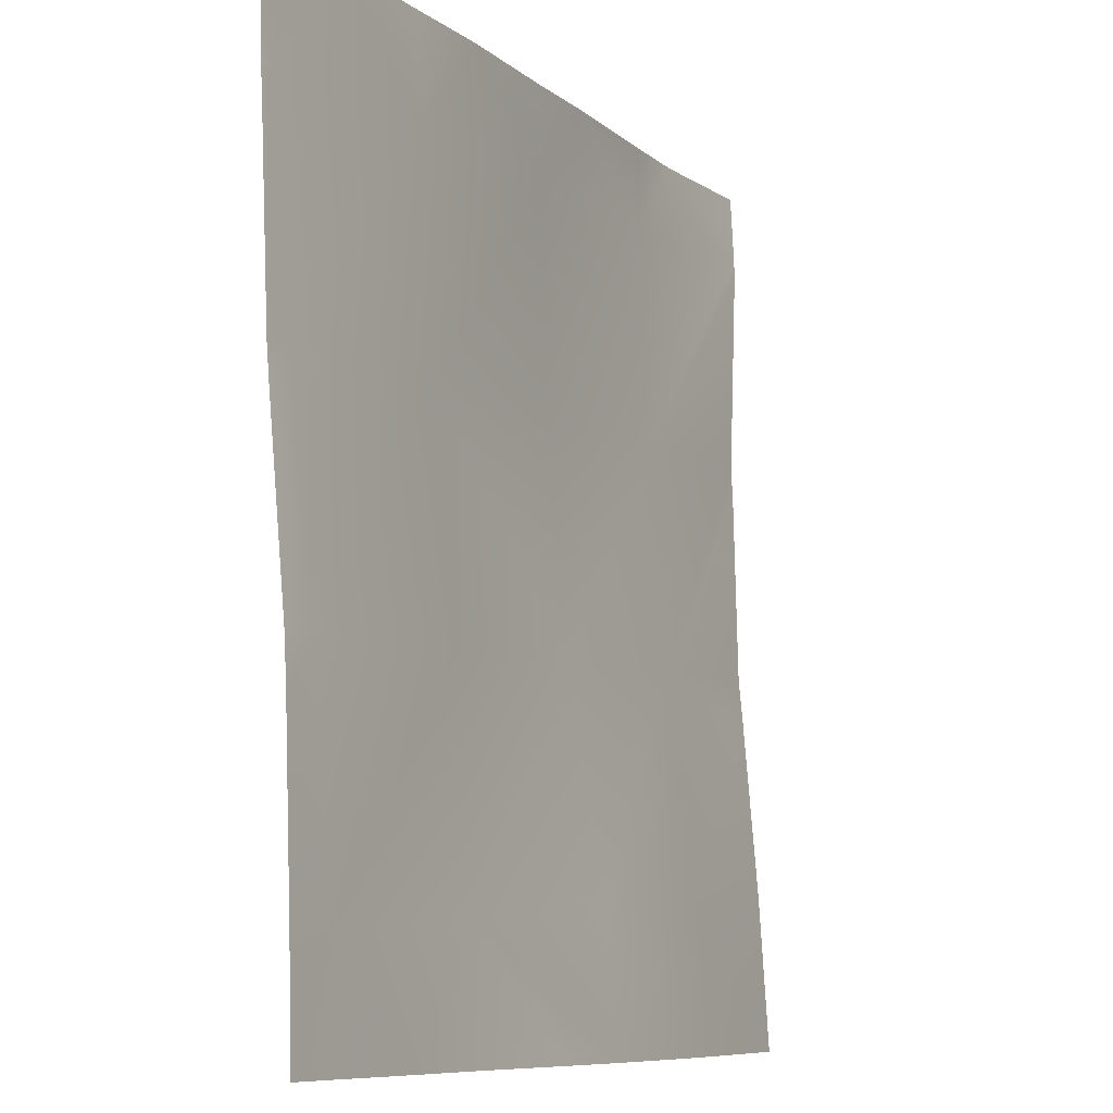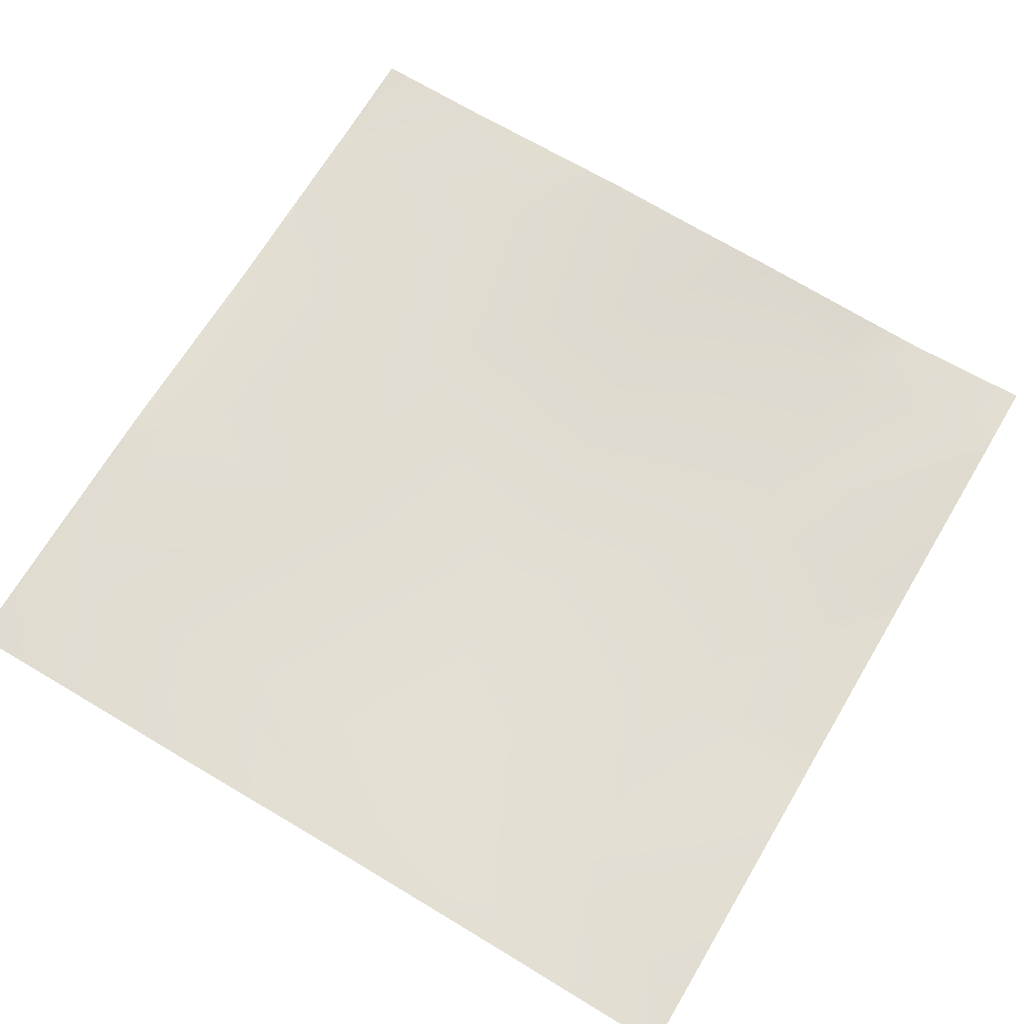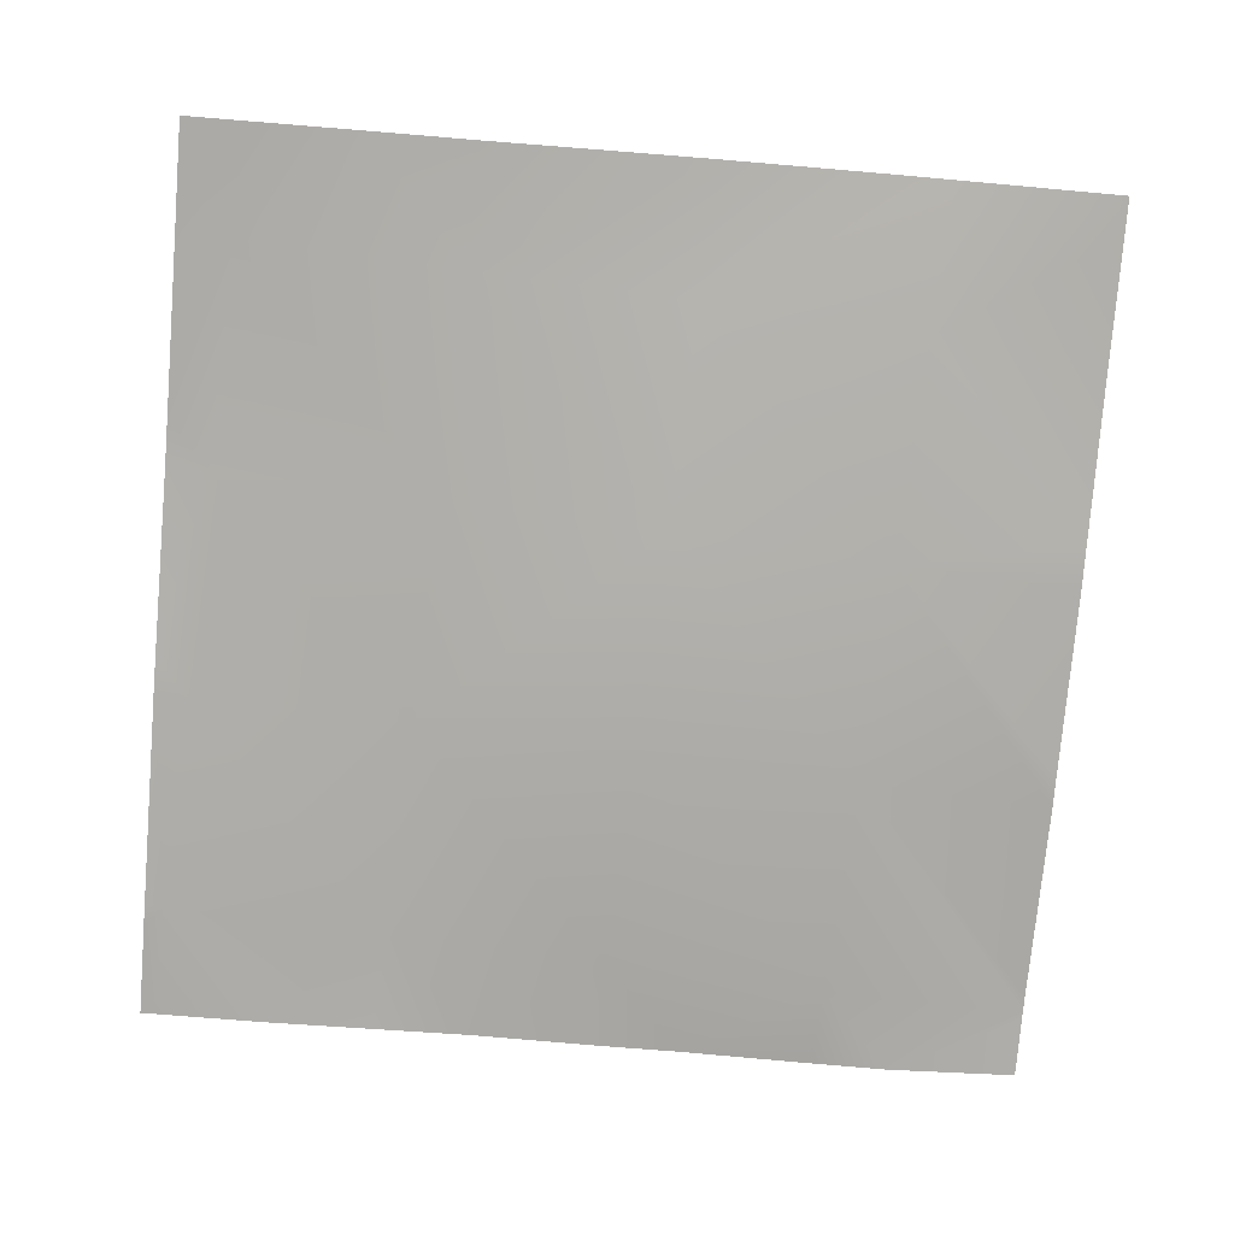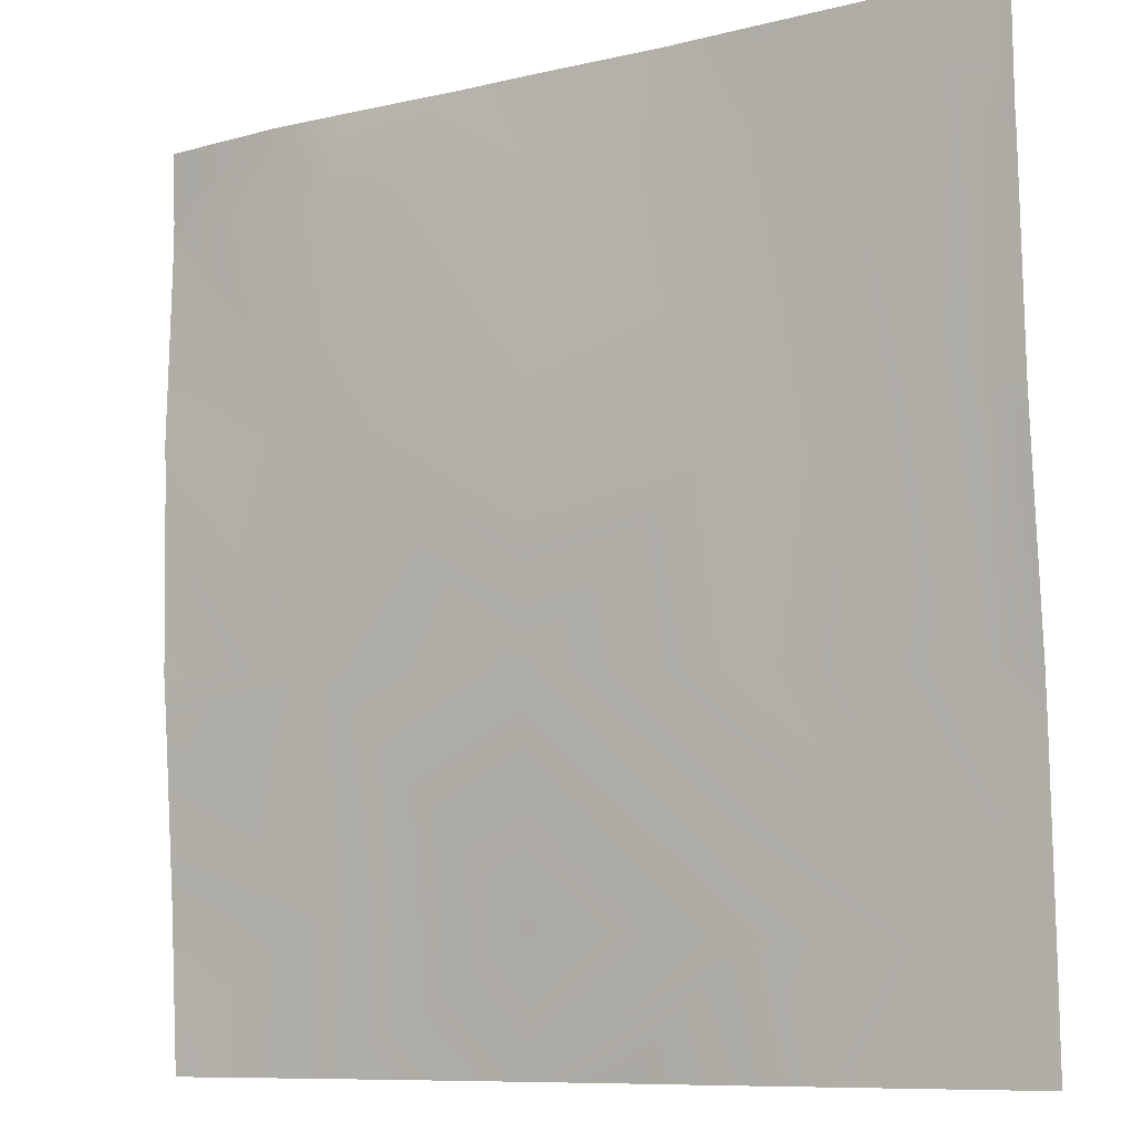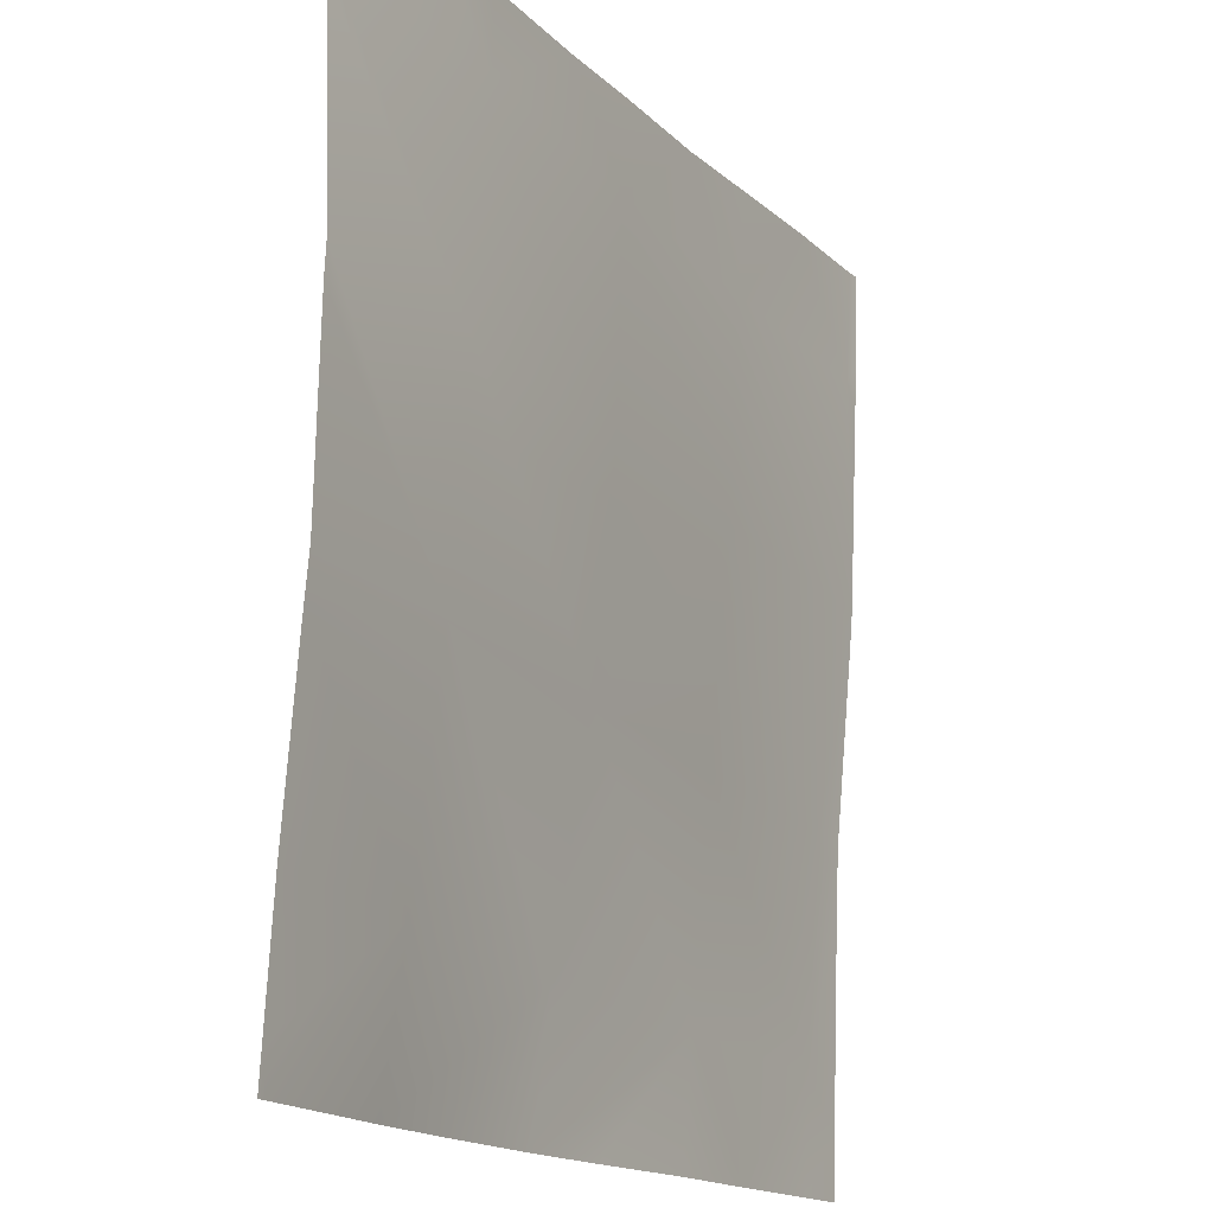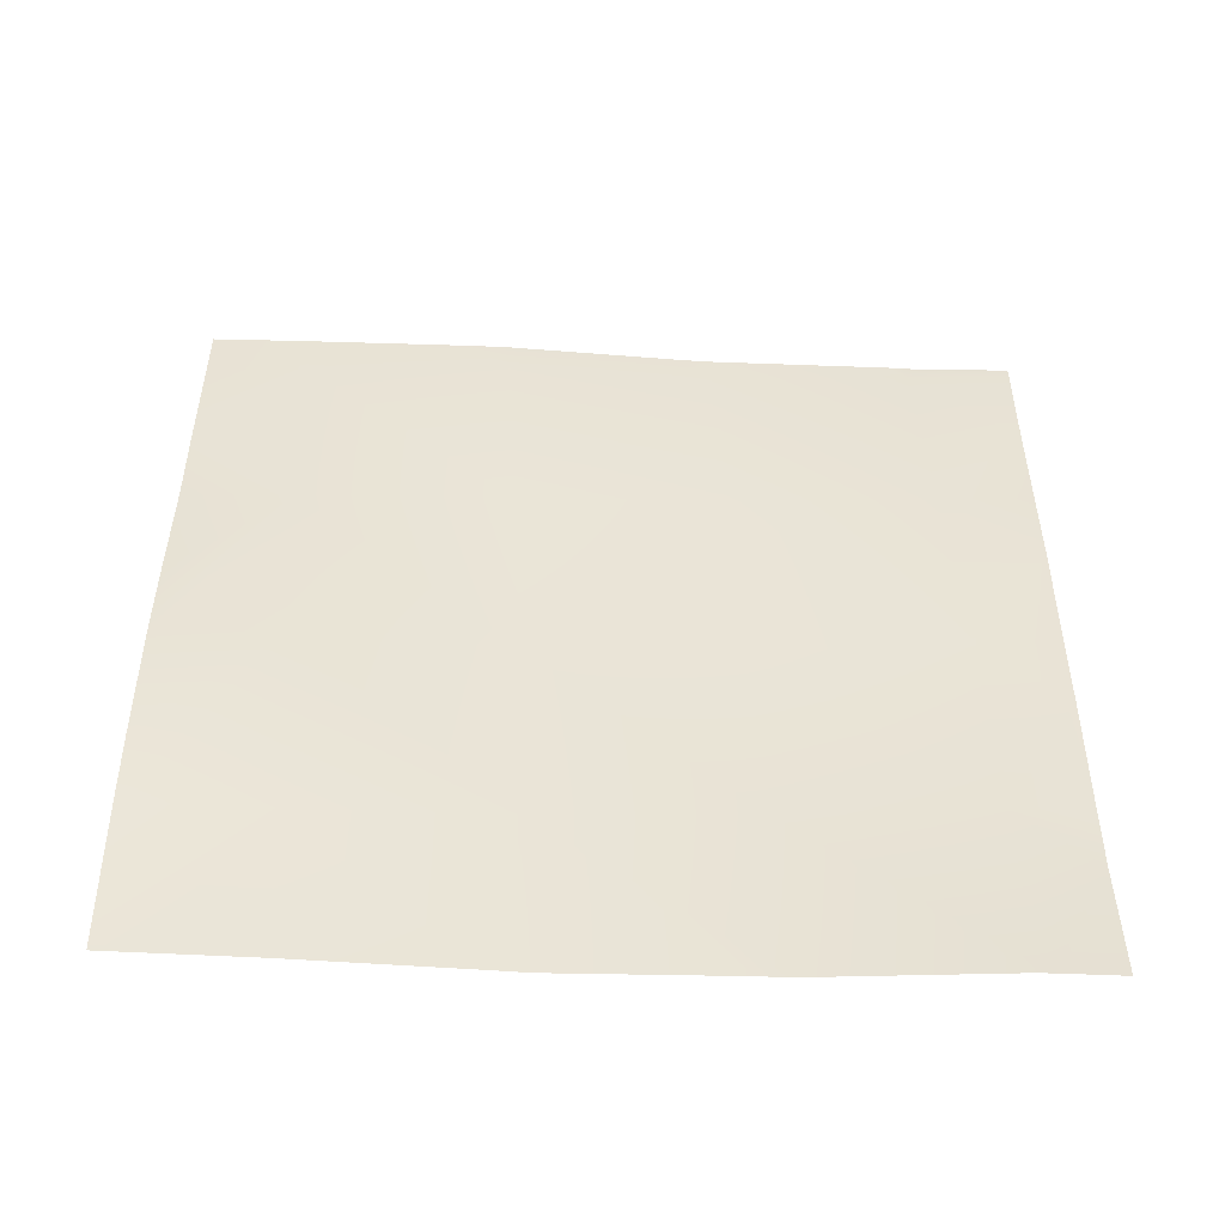
<metadata>
{"format":"obj","ext":"obj","renderer":"f3d","projection":"perspective","resolution":1024,"background":"white","views":[{"elev":-8.7,"azim":117.0,"up":"+Z"},{"elev":71.7,"azim":-149.2,"up":"+Y"},{"elev":-74.3,"azim":175.2,"up":"+Y"},{"elev":-9.1,"azim":32.7,"up":"+Z"},{"elev":-16.2,"azim":-61.0,"up":"+Z"},{"elev":41.7,"azim":-90.0,"up":"+Y"}]}
</metadata>
<code>
v -500.3 11.49 -384
v -511.3 10.62 -384
v -499.7 10.26 -373.6
v -468.3 10.91 -384
v -477.5 11.56 -384
v -467.8 10.44 -375.3
v -484.3 11.87 -384
v -494.4 11.77 -384
v -483.8 11.1 -374.4
v -452.3 10.55 -384
v -460.6 10.84 -384
v -451.9 10.34 -376.1
v -512 9.893 -372.9
v -512 8.785 -360
v -512 8.161 -343.1
v -498.9 8.736 -357.6
v -512 8.494 -356.9
v -512 8.045 -340.9
v -498.1 7.862 -341.7
v -512 10.43 -381.3
v -512 10.61 -384
v -512 8.457 -324.9
v -502.4 7.5 -320
v -497.2 7.422 -325.7
v -512 8.426 -324.4
v -512 8.2 -320
v -512 8.486 -326.2
v -482.1 7.805 -342.5
v -487.2 7.83 -320
v -481.3 7.812 -326.6
v -496.9 7.578 -320
v -483 8.918 -358.5
v -467 9.554 -359.3
v -451 9.767 -360.2
v -466.2 8.397 -343.4
v -472 7.932 -320
v -465.3 8.068 -327.4
v -480.9 7.791 -320
v -450.2 8.283 -344.2
v -456.8 7.43 -320
v -449.4 7.598 -328.2
v -464.9 7.691 -320
v -448 9.809 -363.5
v -448 10.25 -376.3
v -448 8.407 -346.7
v -448 9.648 -360.3
v -448 8.224 -344.3
v -448 10.34 -379.9
v -448 10.45 -384
v -448.9 7.409 -320
v -448 7.503 -328.3
v -448 7.474 -326.8
v -448 7.343 -320
v -448 7.621 -329.8
f 1 2 3
f 4 5 6
f 7 8 9
f 10 11 12
f 13 14 3
f 15 16 17
f 14 16 3
f 14 17 16
f 3 16 9
f 16 18 19
f 16 15 18
f 13 3 20
f 20 2 21
f 20 3 2
f 22 23 24
f 22 25 23
f 25 26 23
f 22 19 27
f 22 24 19
f 19 24 28
f 24 29 30
f 24 31 29
f 31 24 23
f 18 27 19
f 32 16 19
f 32 9 16
f 9 32 6
f 12 6 33
f 11 6 12
f 11 4 6
f 12 33 34
f 33 6 32
f 6 7 9
f 6 5 7
f 33 32 35
f 30 28 24
f 28 30 35
f 30 36 37
f 30 38 36
f 38 30 29
f 35 37 39
f 28 35 32
f 37 40 41
f 37 42 40
f 37 35 30
f 34 33 35
f 42 37 36
f 43 12 34
f 43 44 12
f 28 32 19
f 9 1 3
f 9 8 1
f 34 35 39
f 45 34 39
f 45 46 34
f 43 34 46
f 45 39 47
f 48 12 44
f 48 10 12
f 48 49 10
f 50 41 40
f 51 41 52
f 52 50 53
f 52 41 50
f 51 54 41
f 47 41 54
f 47 39 41
f 41 39 37

</code>
